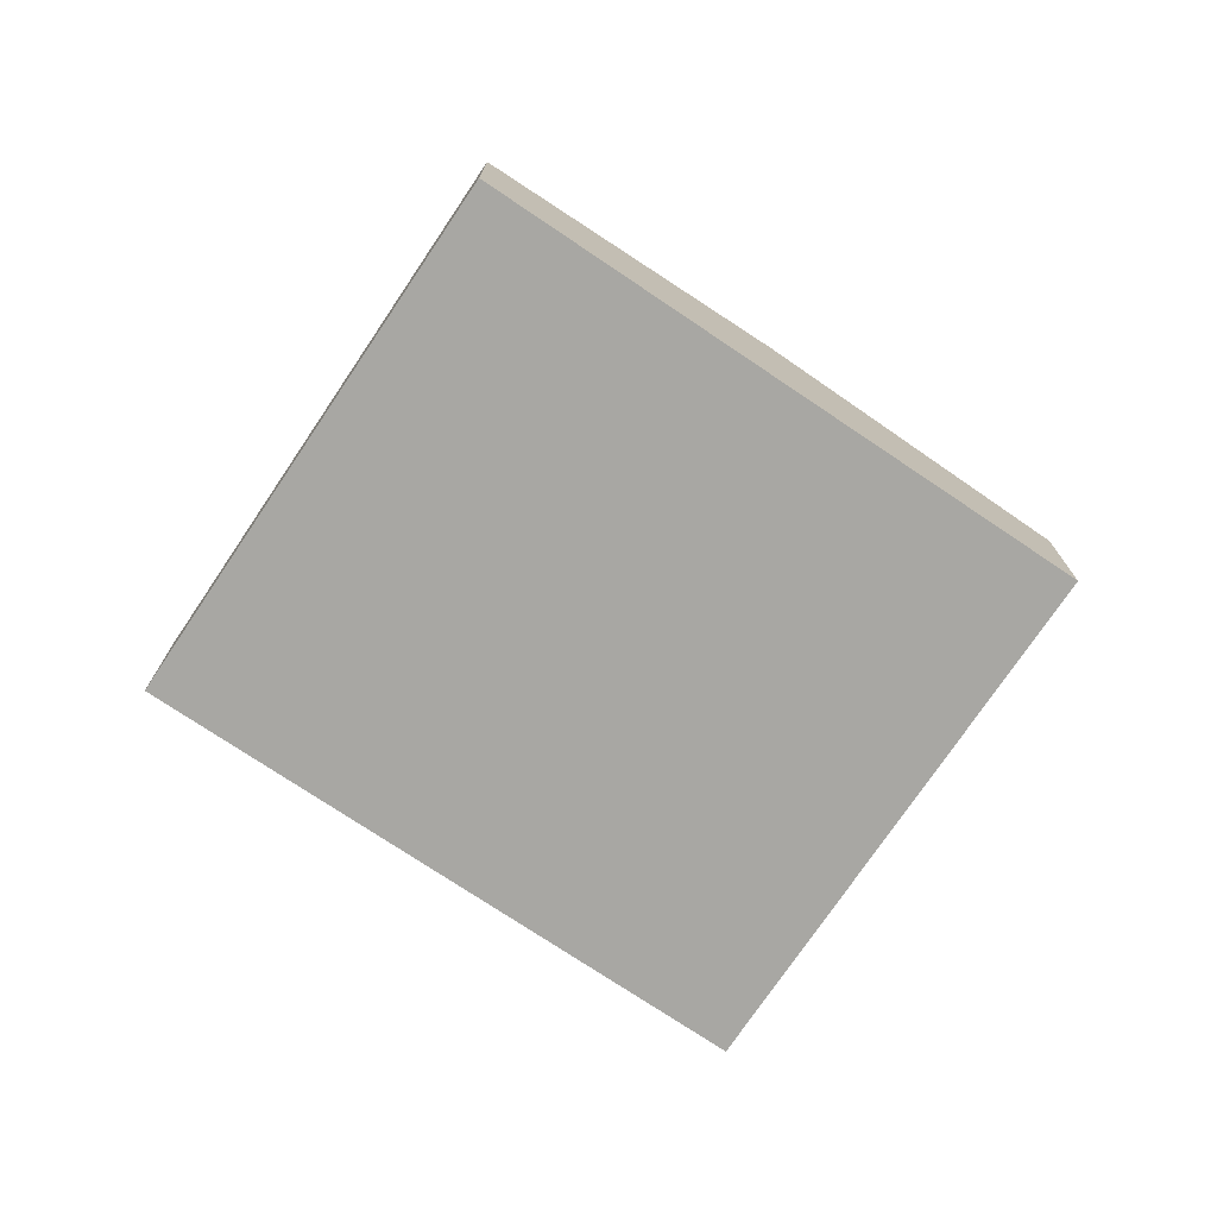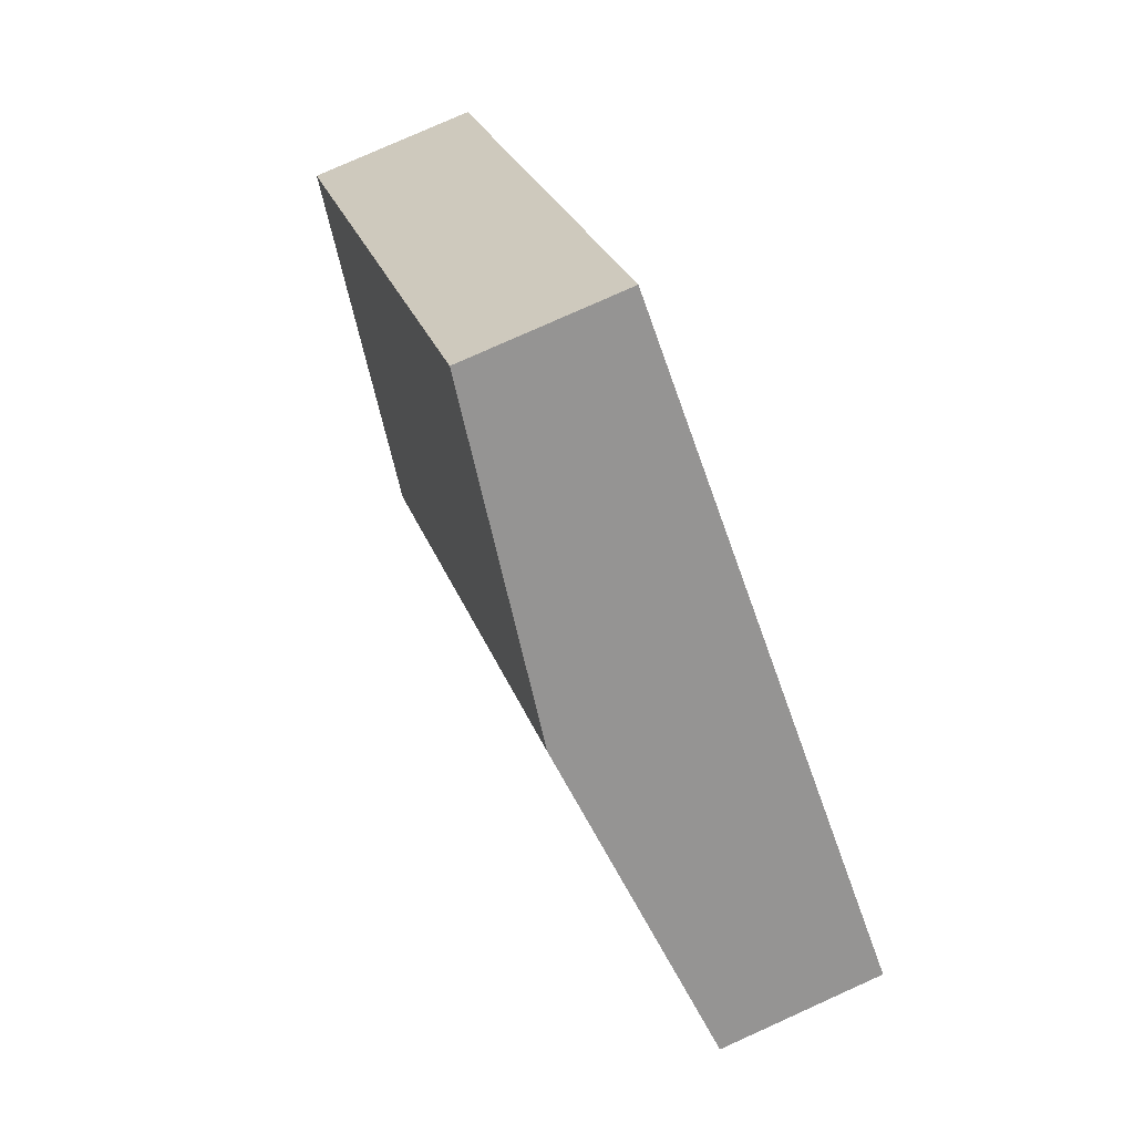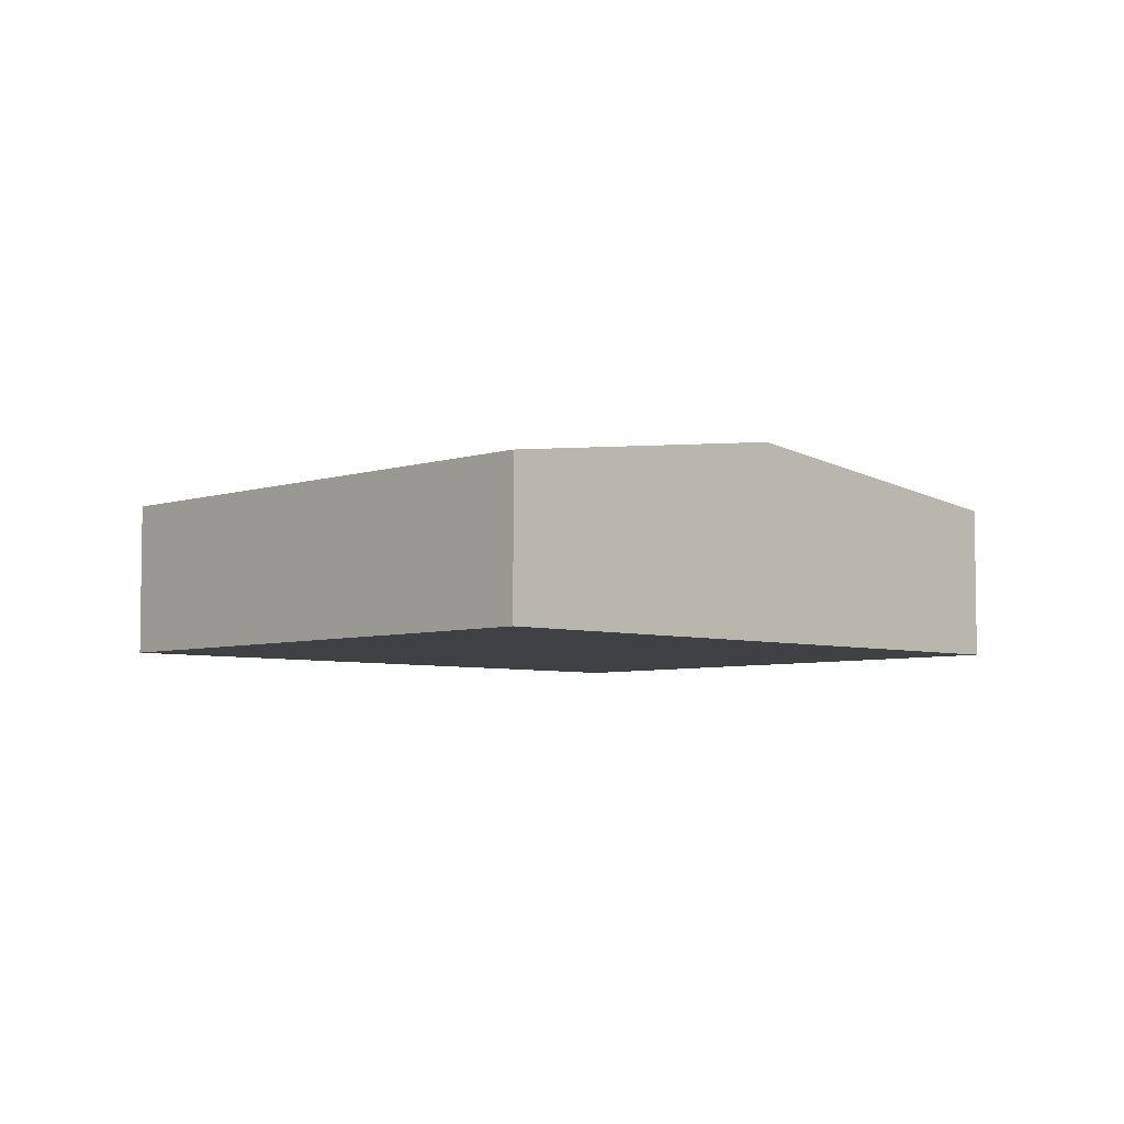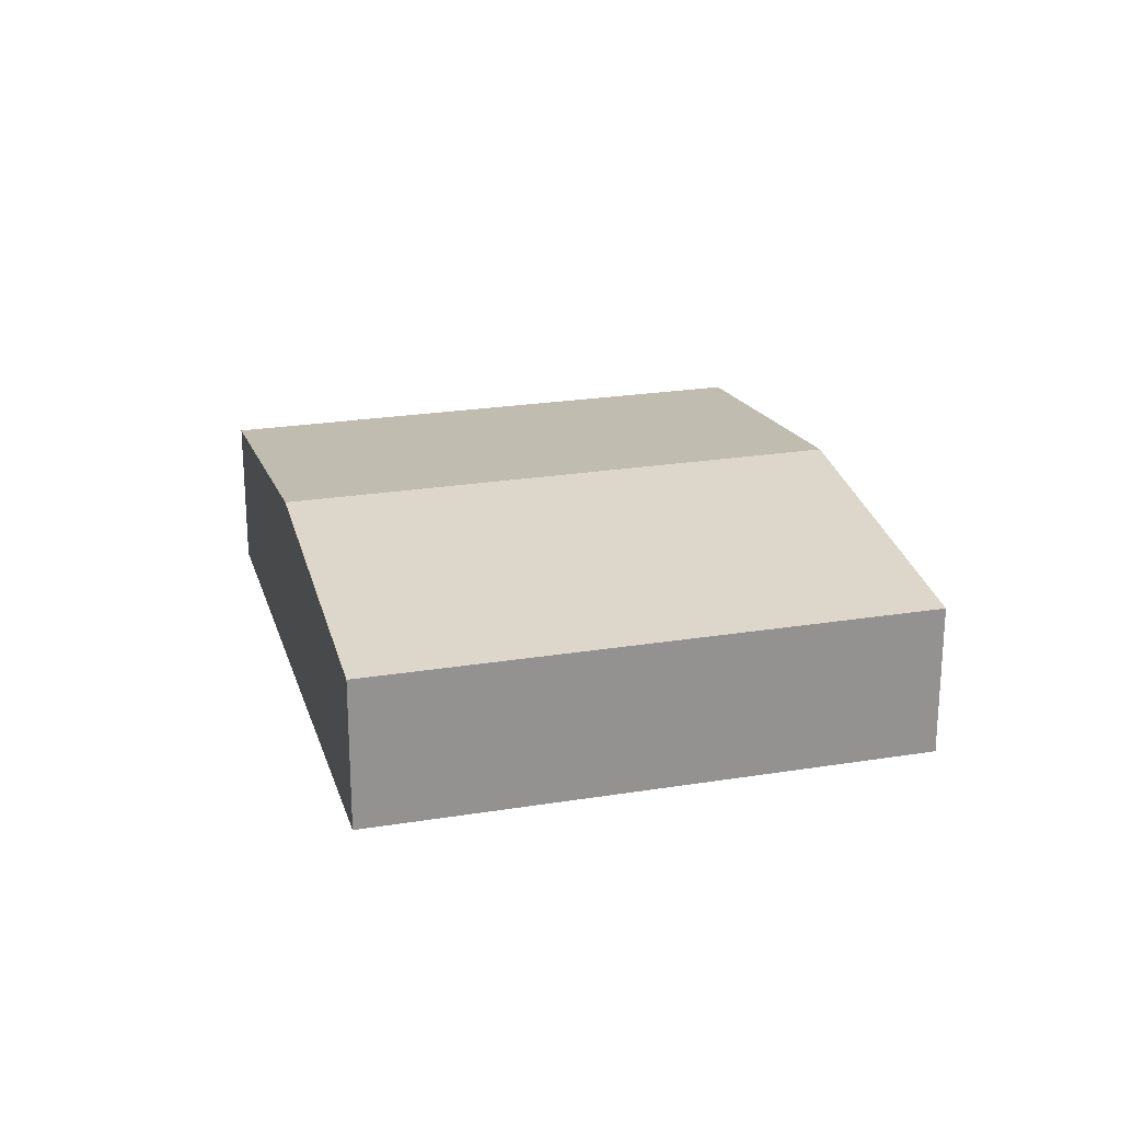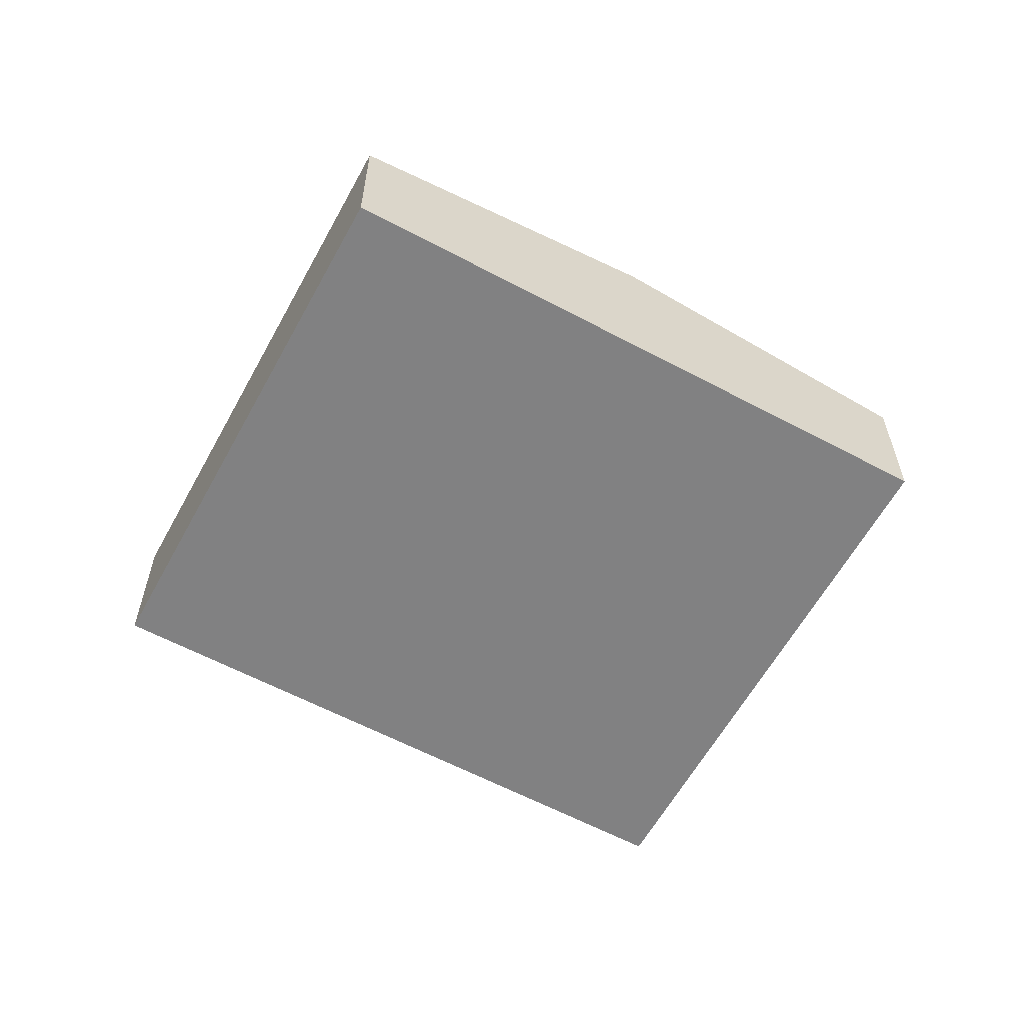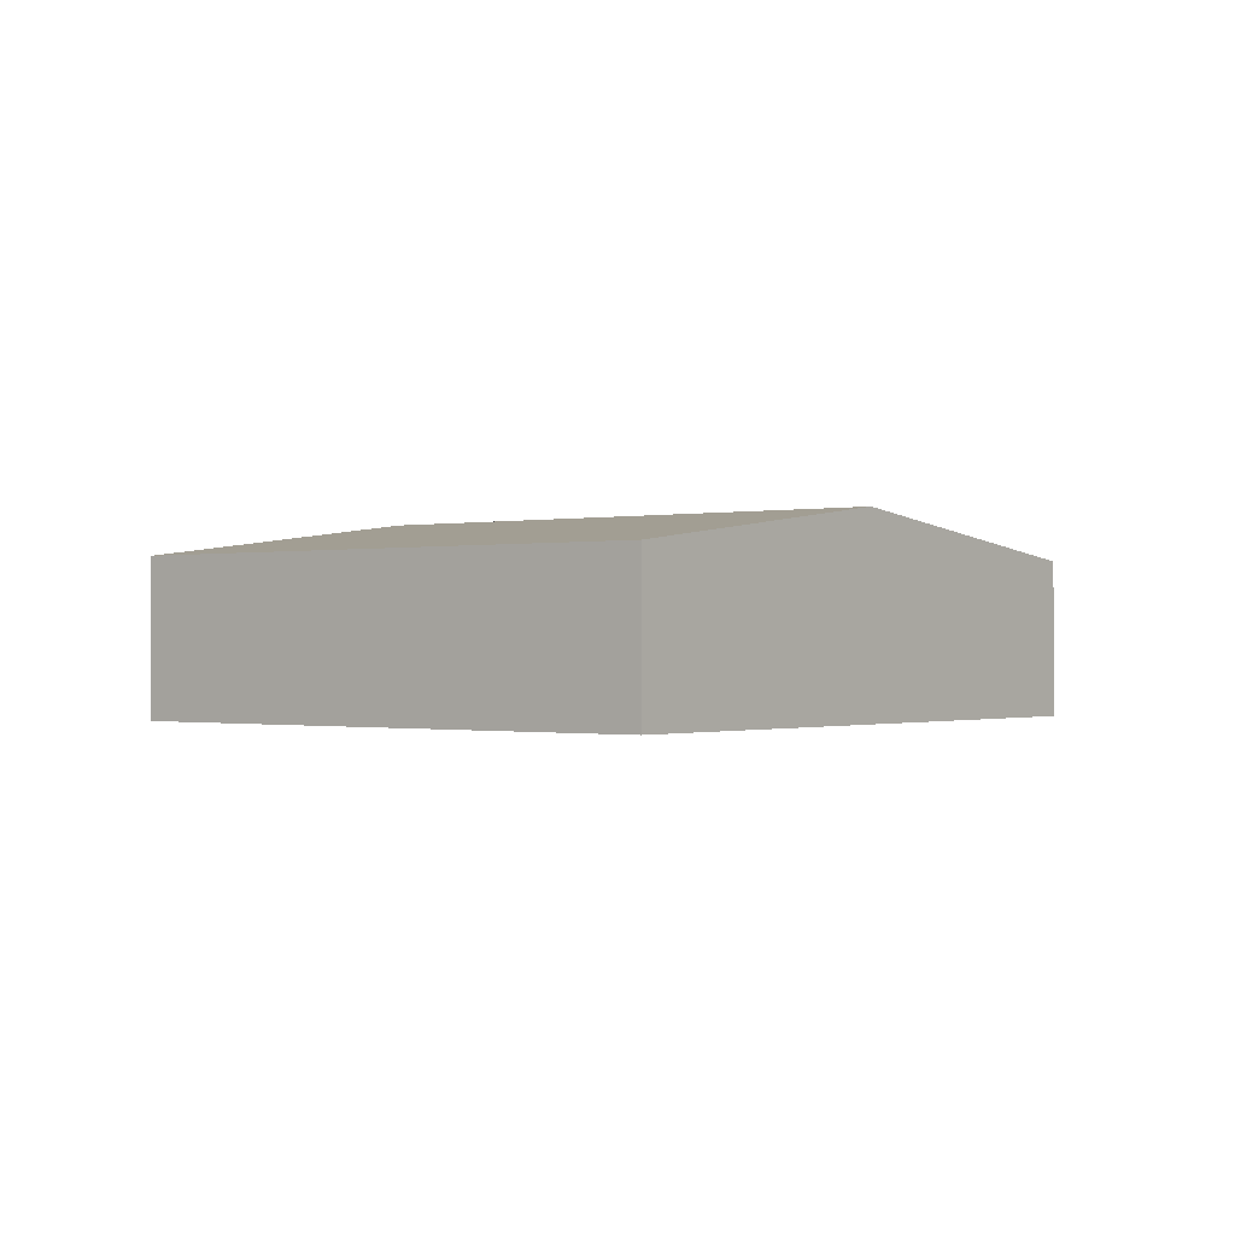
<metadata>
{"format":"obj","ext":"obj","renderer":"f3d","projection":"perspective","resolution":1024,"background":"white","views":[{"elev":-74.5,"azim":108.2,"up":"+Y"},{"elev":77.3,"azim":-114.3,"up":"+Z"},{"elev":-5.4,"azim":98.5,"up":"+Y"},{"elev":23.4,"azim":-143.2,"up":"+Y"},{"elev":-60.4,"azim":-66.5,"up":"+Y"},{"elev":-0.6,"azim":90.6,"up":"+Y"}]}
</metadata>
<code>
v  14.04 4.412 -5.706
v  11.96 3.491 9.307
v  20.02 3.491 -1.053
v  5.98 4.412 4.653
v  0 3.491 2.138e-16
v  8.061 3.491 -10.36
v  8.061 6.344e-16 -10.36
v  0 0 0
v  5.98 -2.849e-16 4.653
v  11.96 -5.699e-16 9.307
v  20.02 6.448e-17 -1.053
v  14.04 3.494e-16 -5.706
g defaultobject
f 1 2 3
f 2 1 4
f 5 1 6
f 1 5 4
f 7 5 6
f 5 7 8
f 8 4 5
f 4 8 9
f 4 9 2
f 2 9 10
f 10 3 2
f 3 10 11
f 1 7 6
f 7 1 12
f 12 1 3
f 12 3 11
f 12 8 7
f 8 12 9
f 9 12 10
f 10 12 11

</code>
